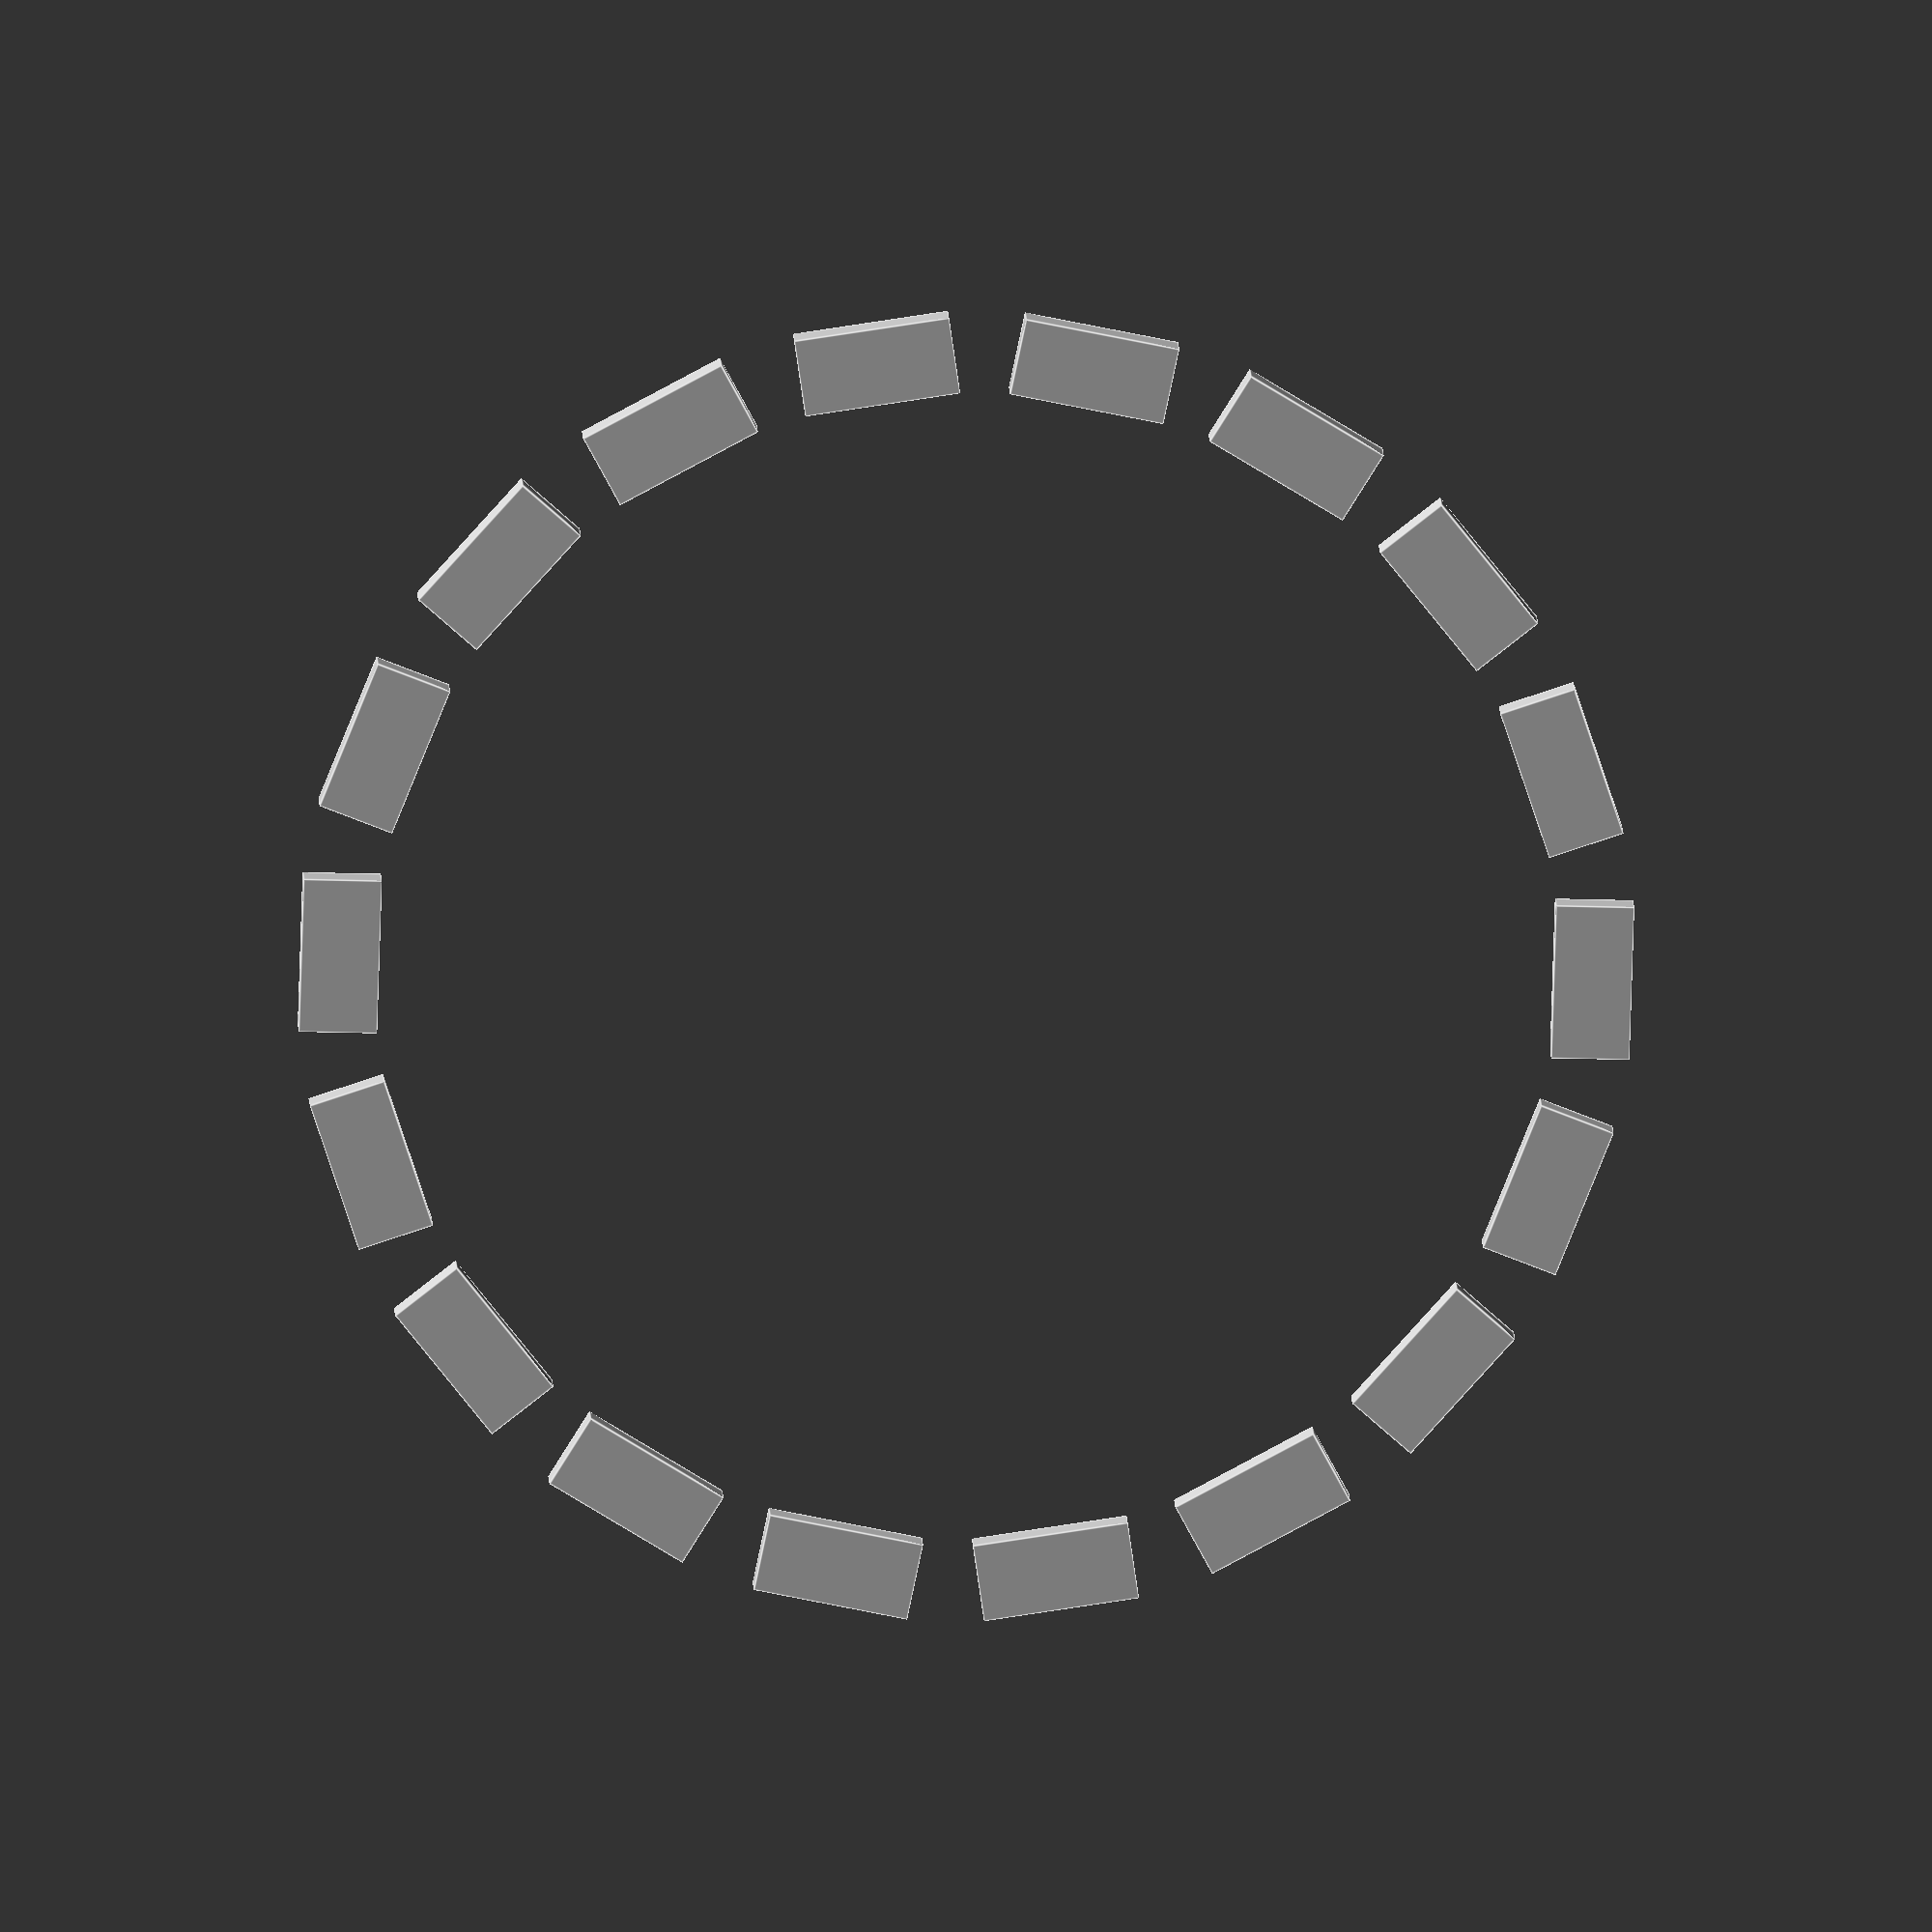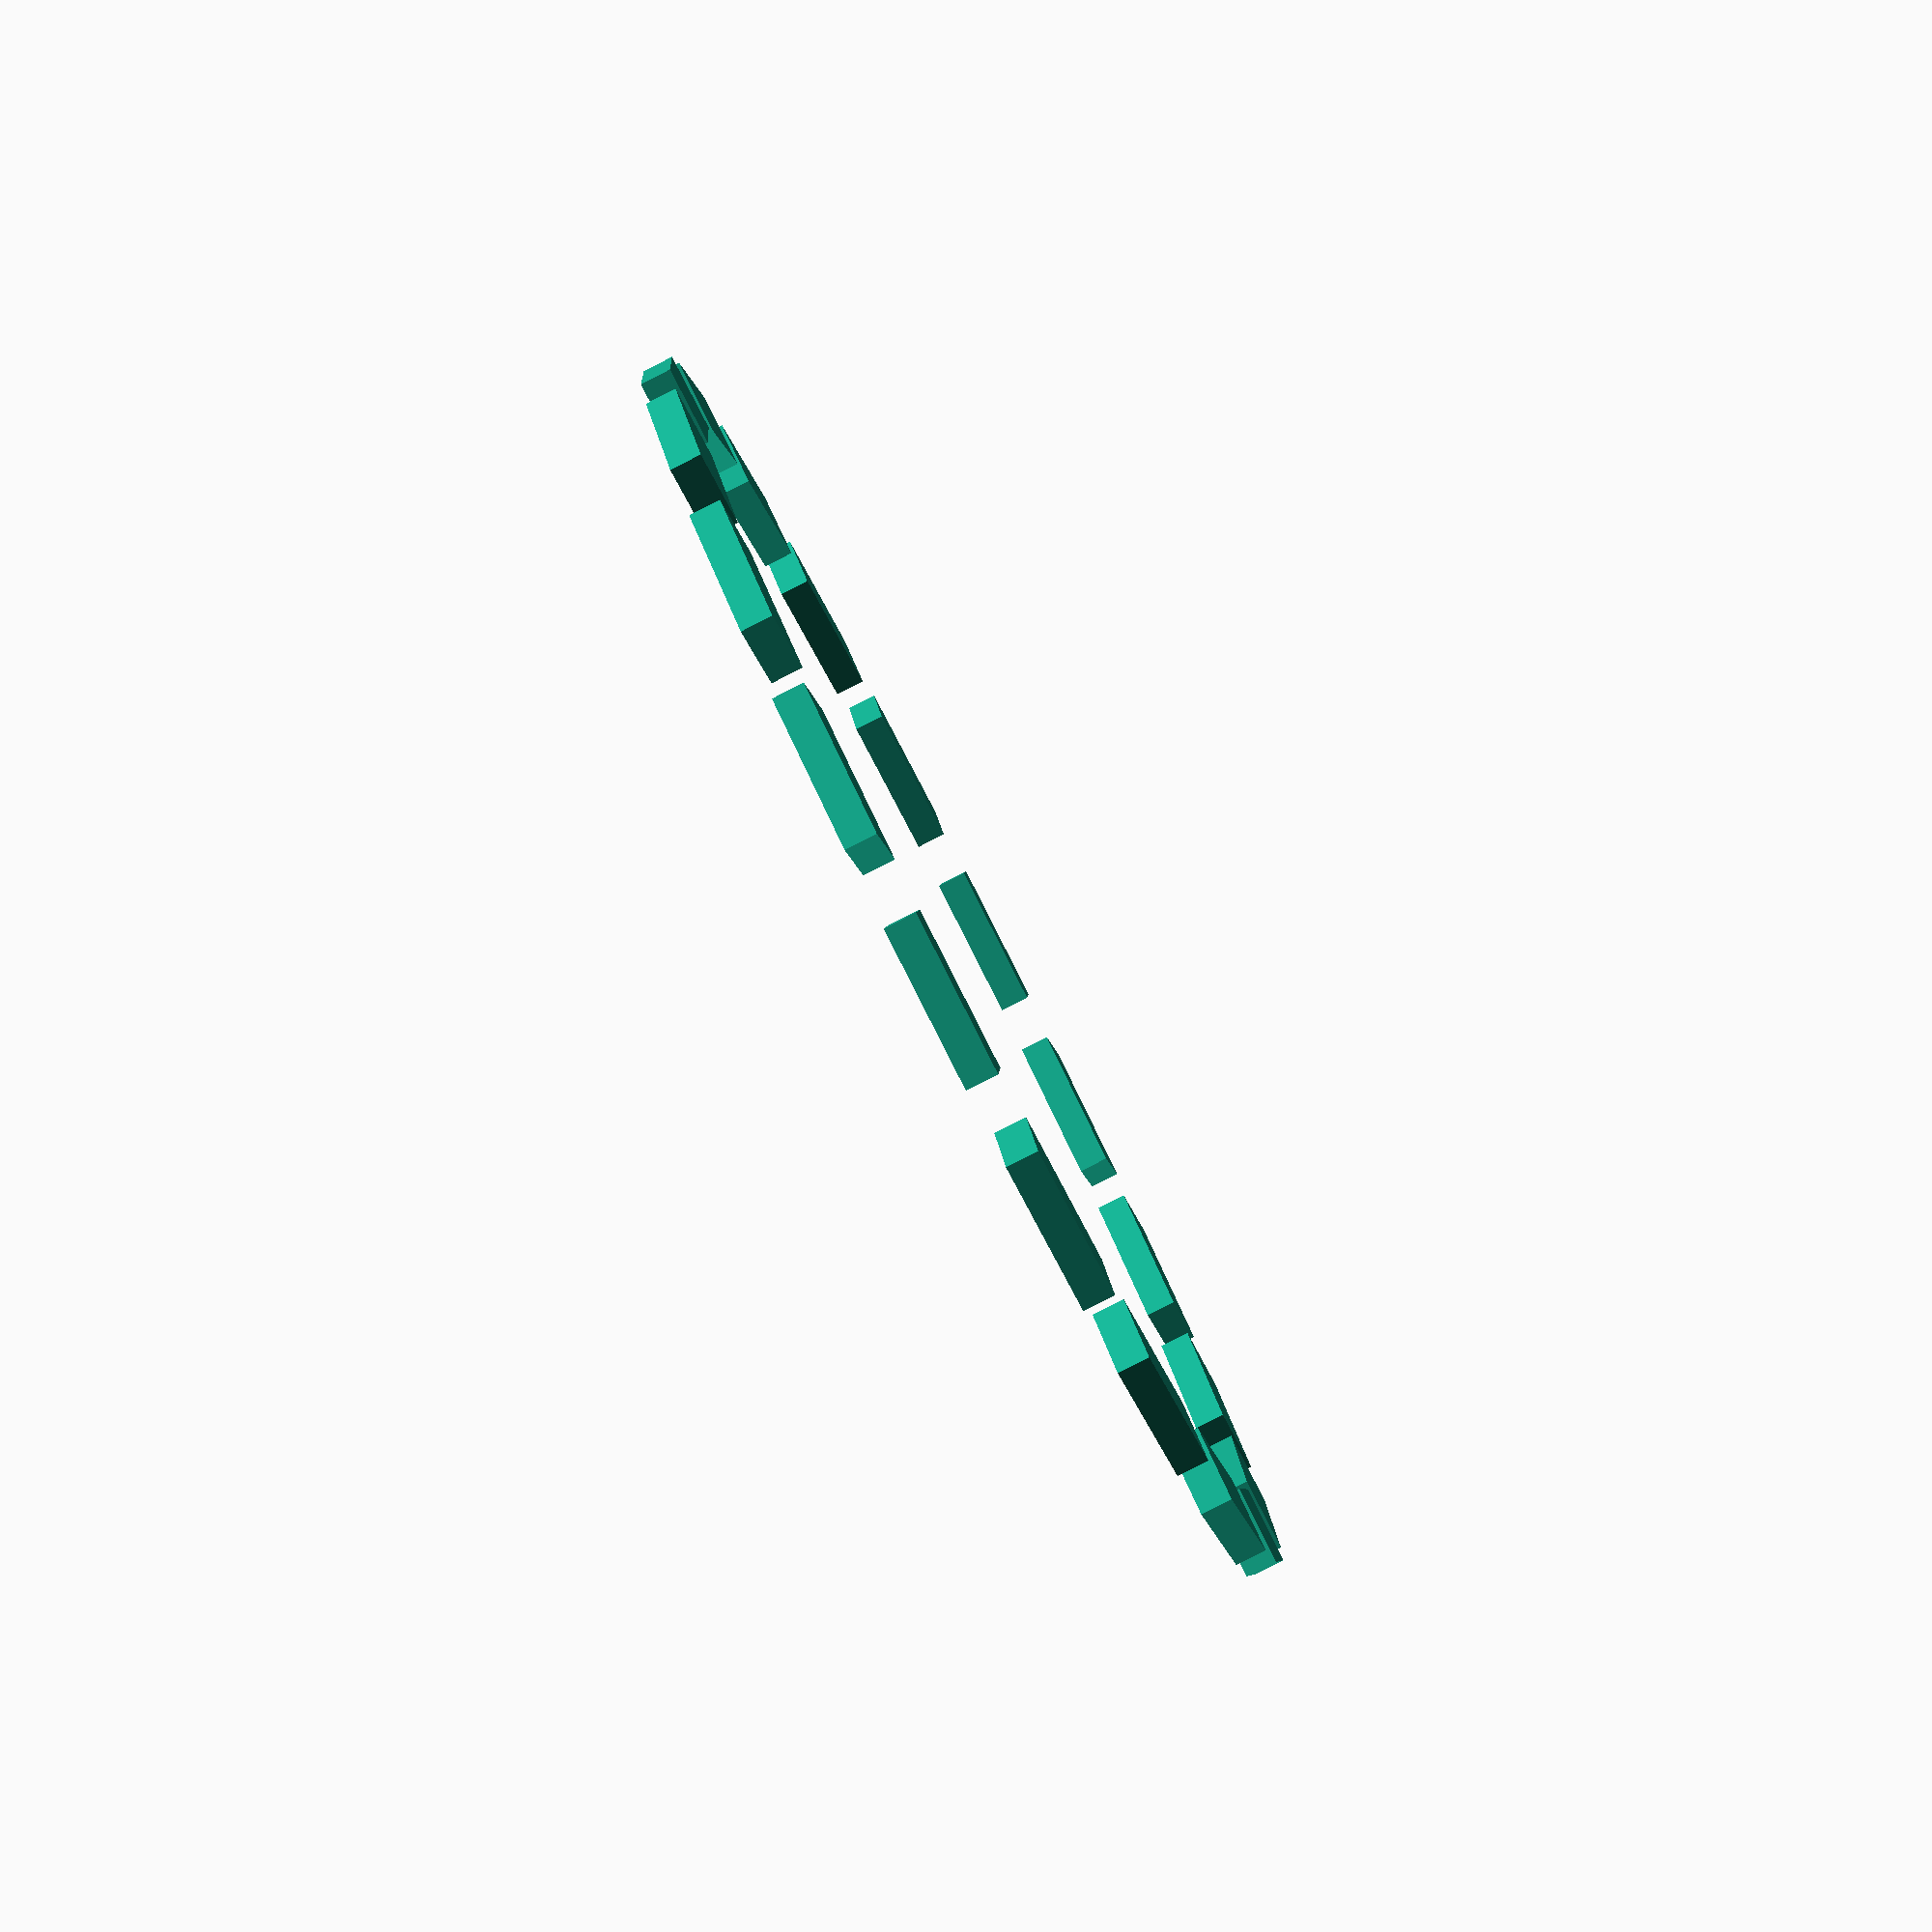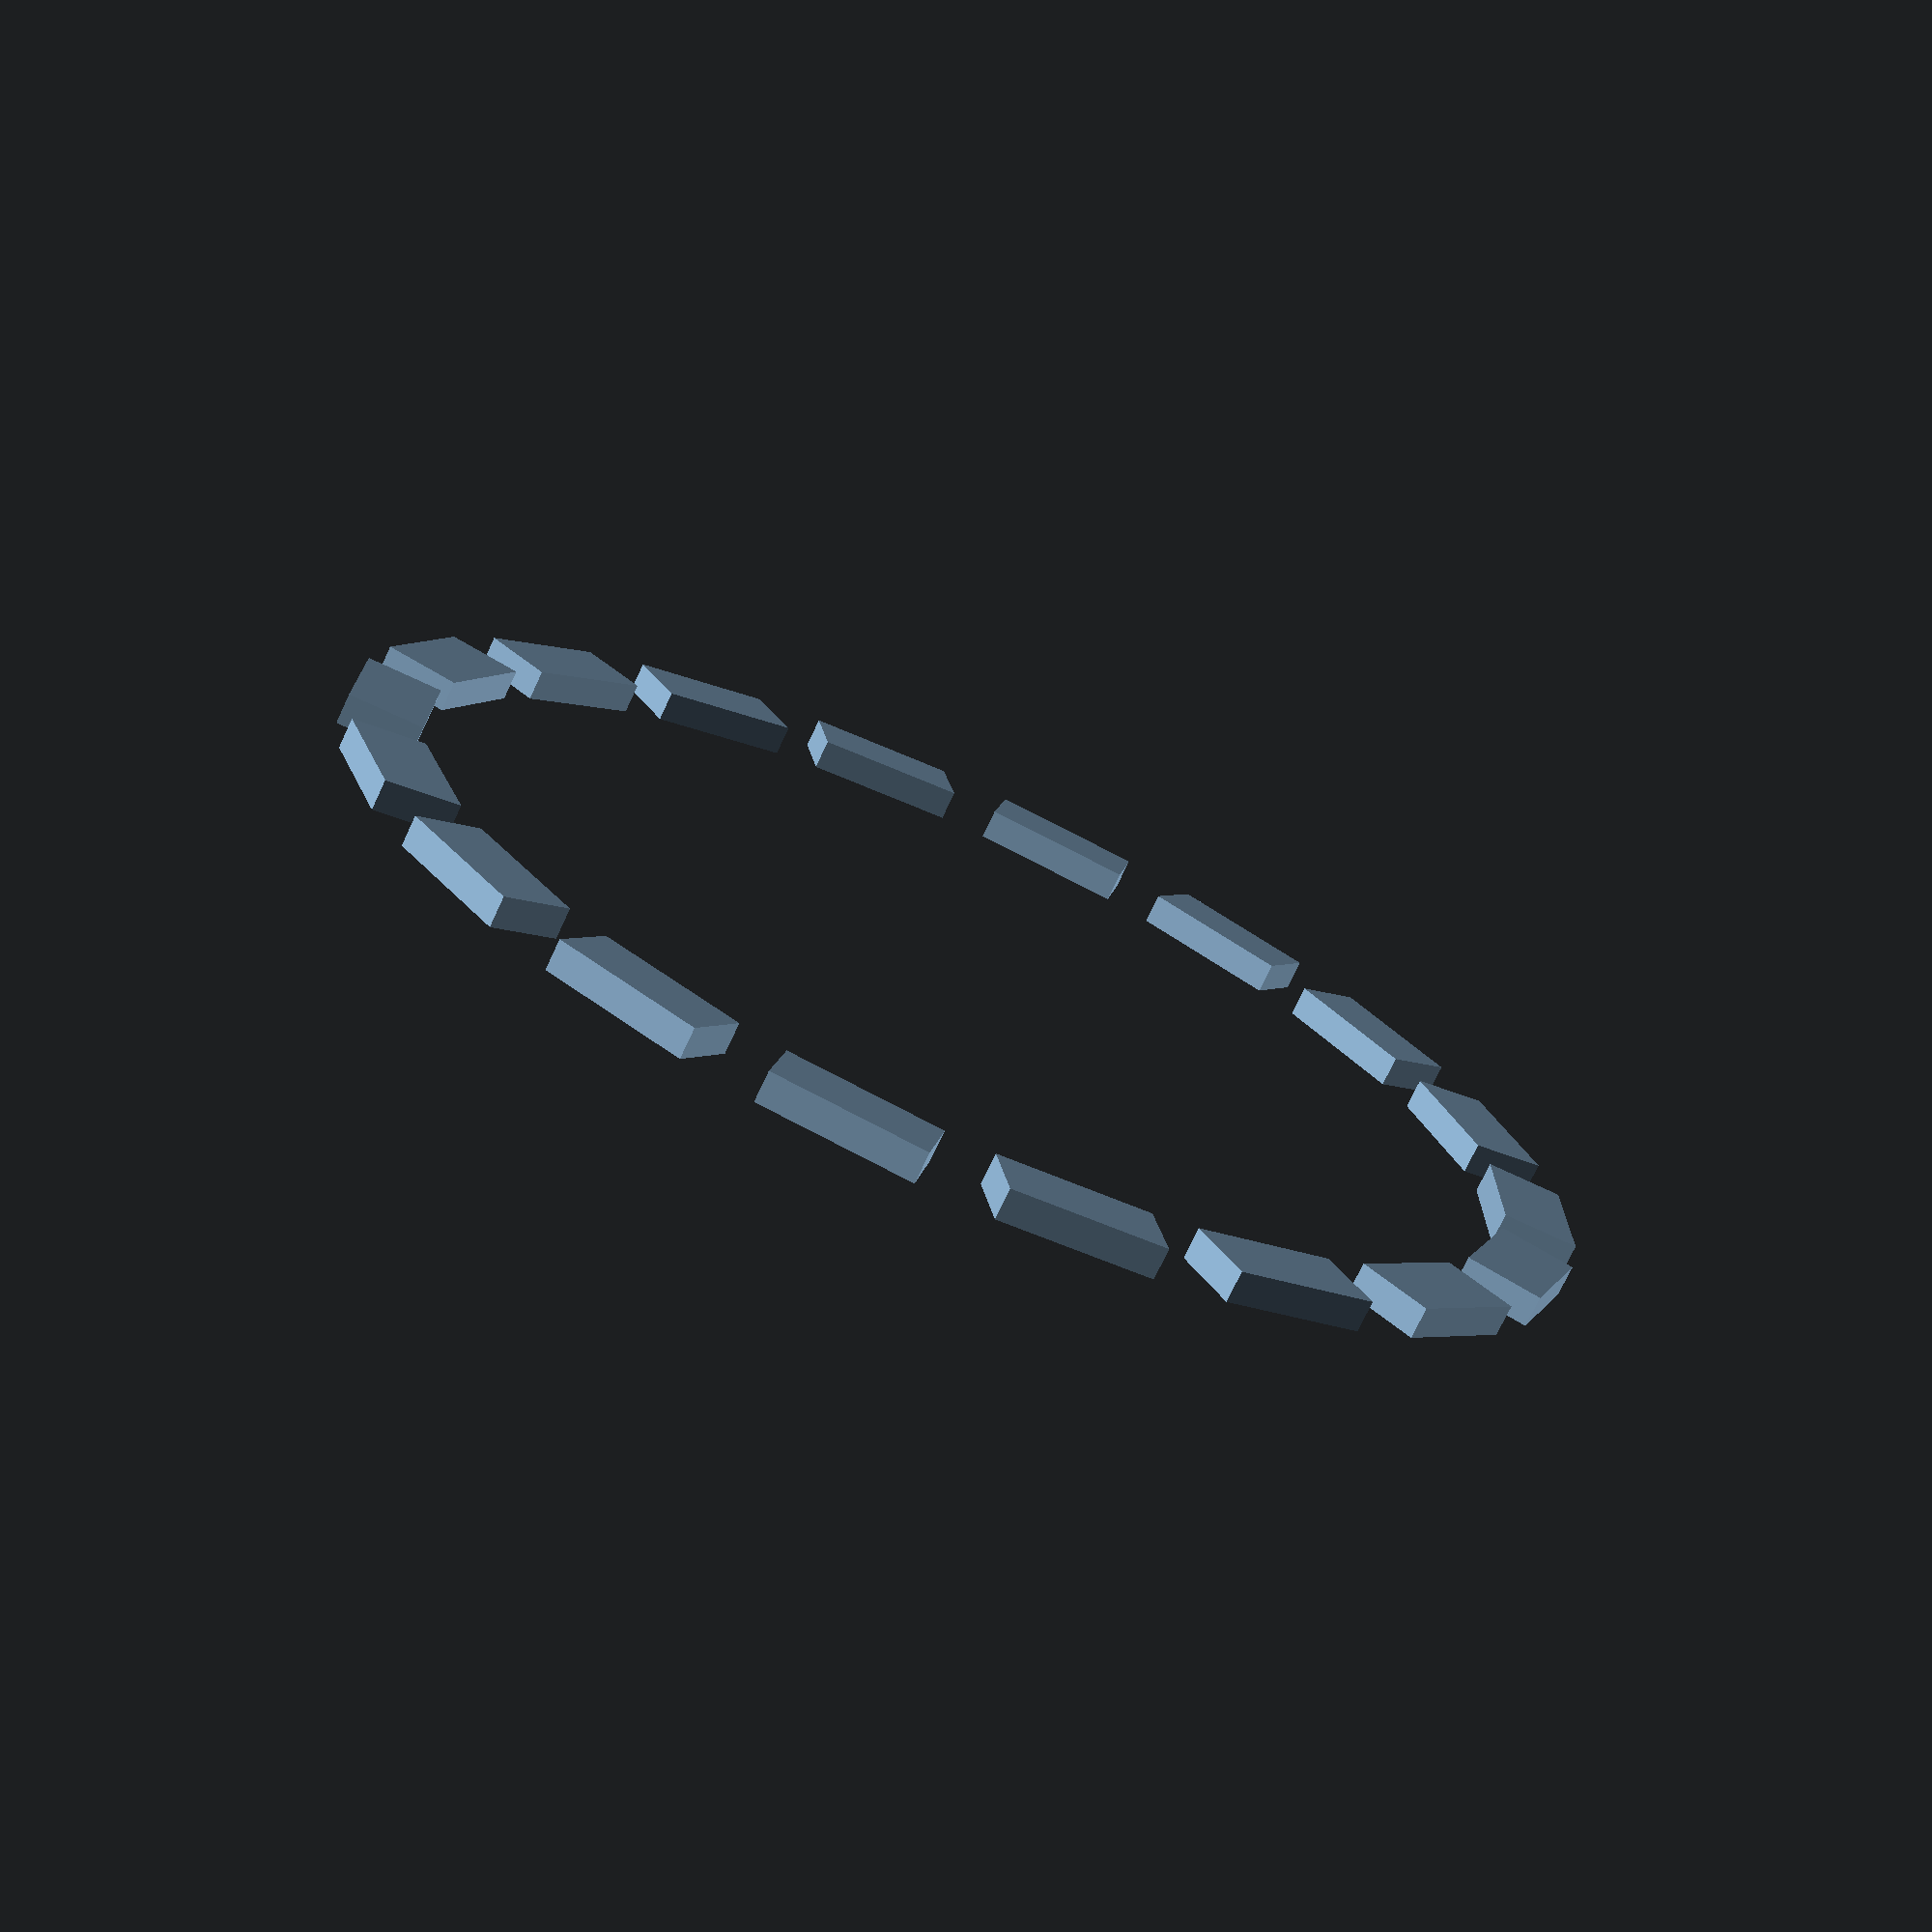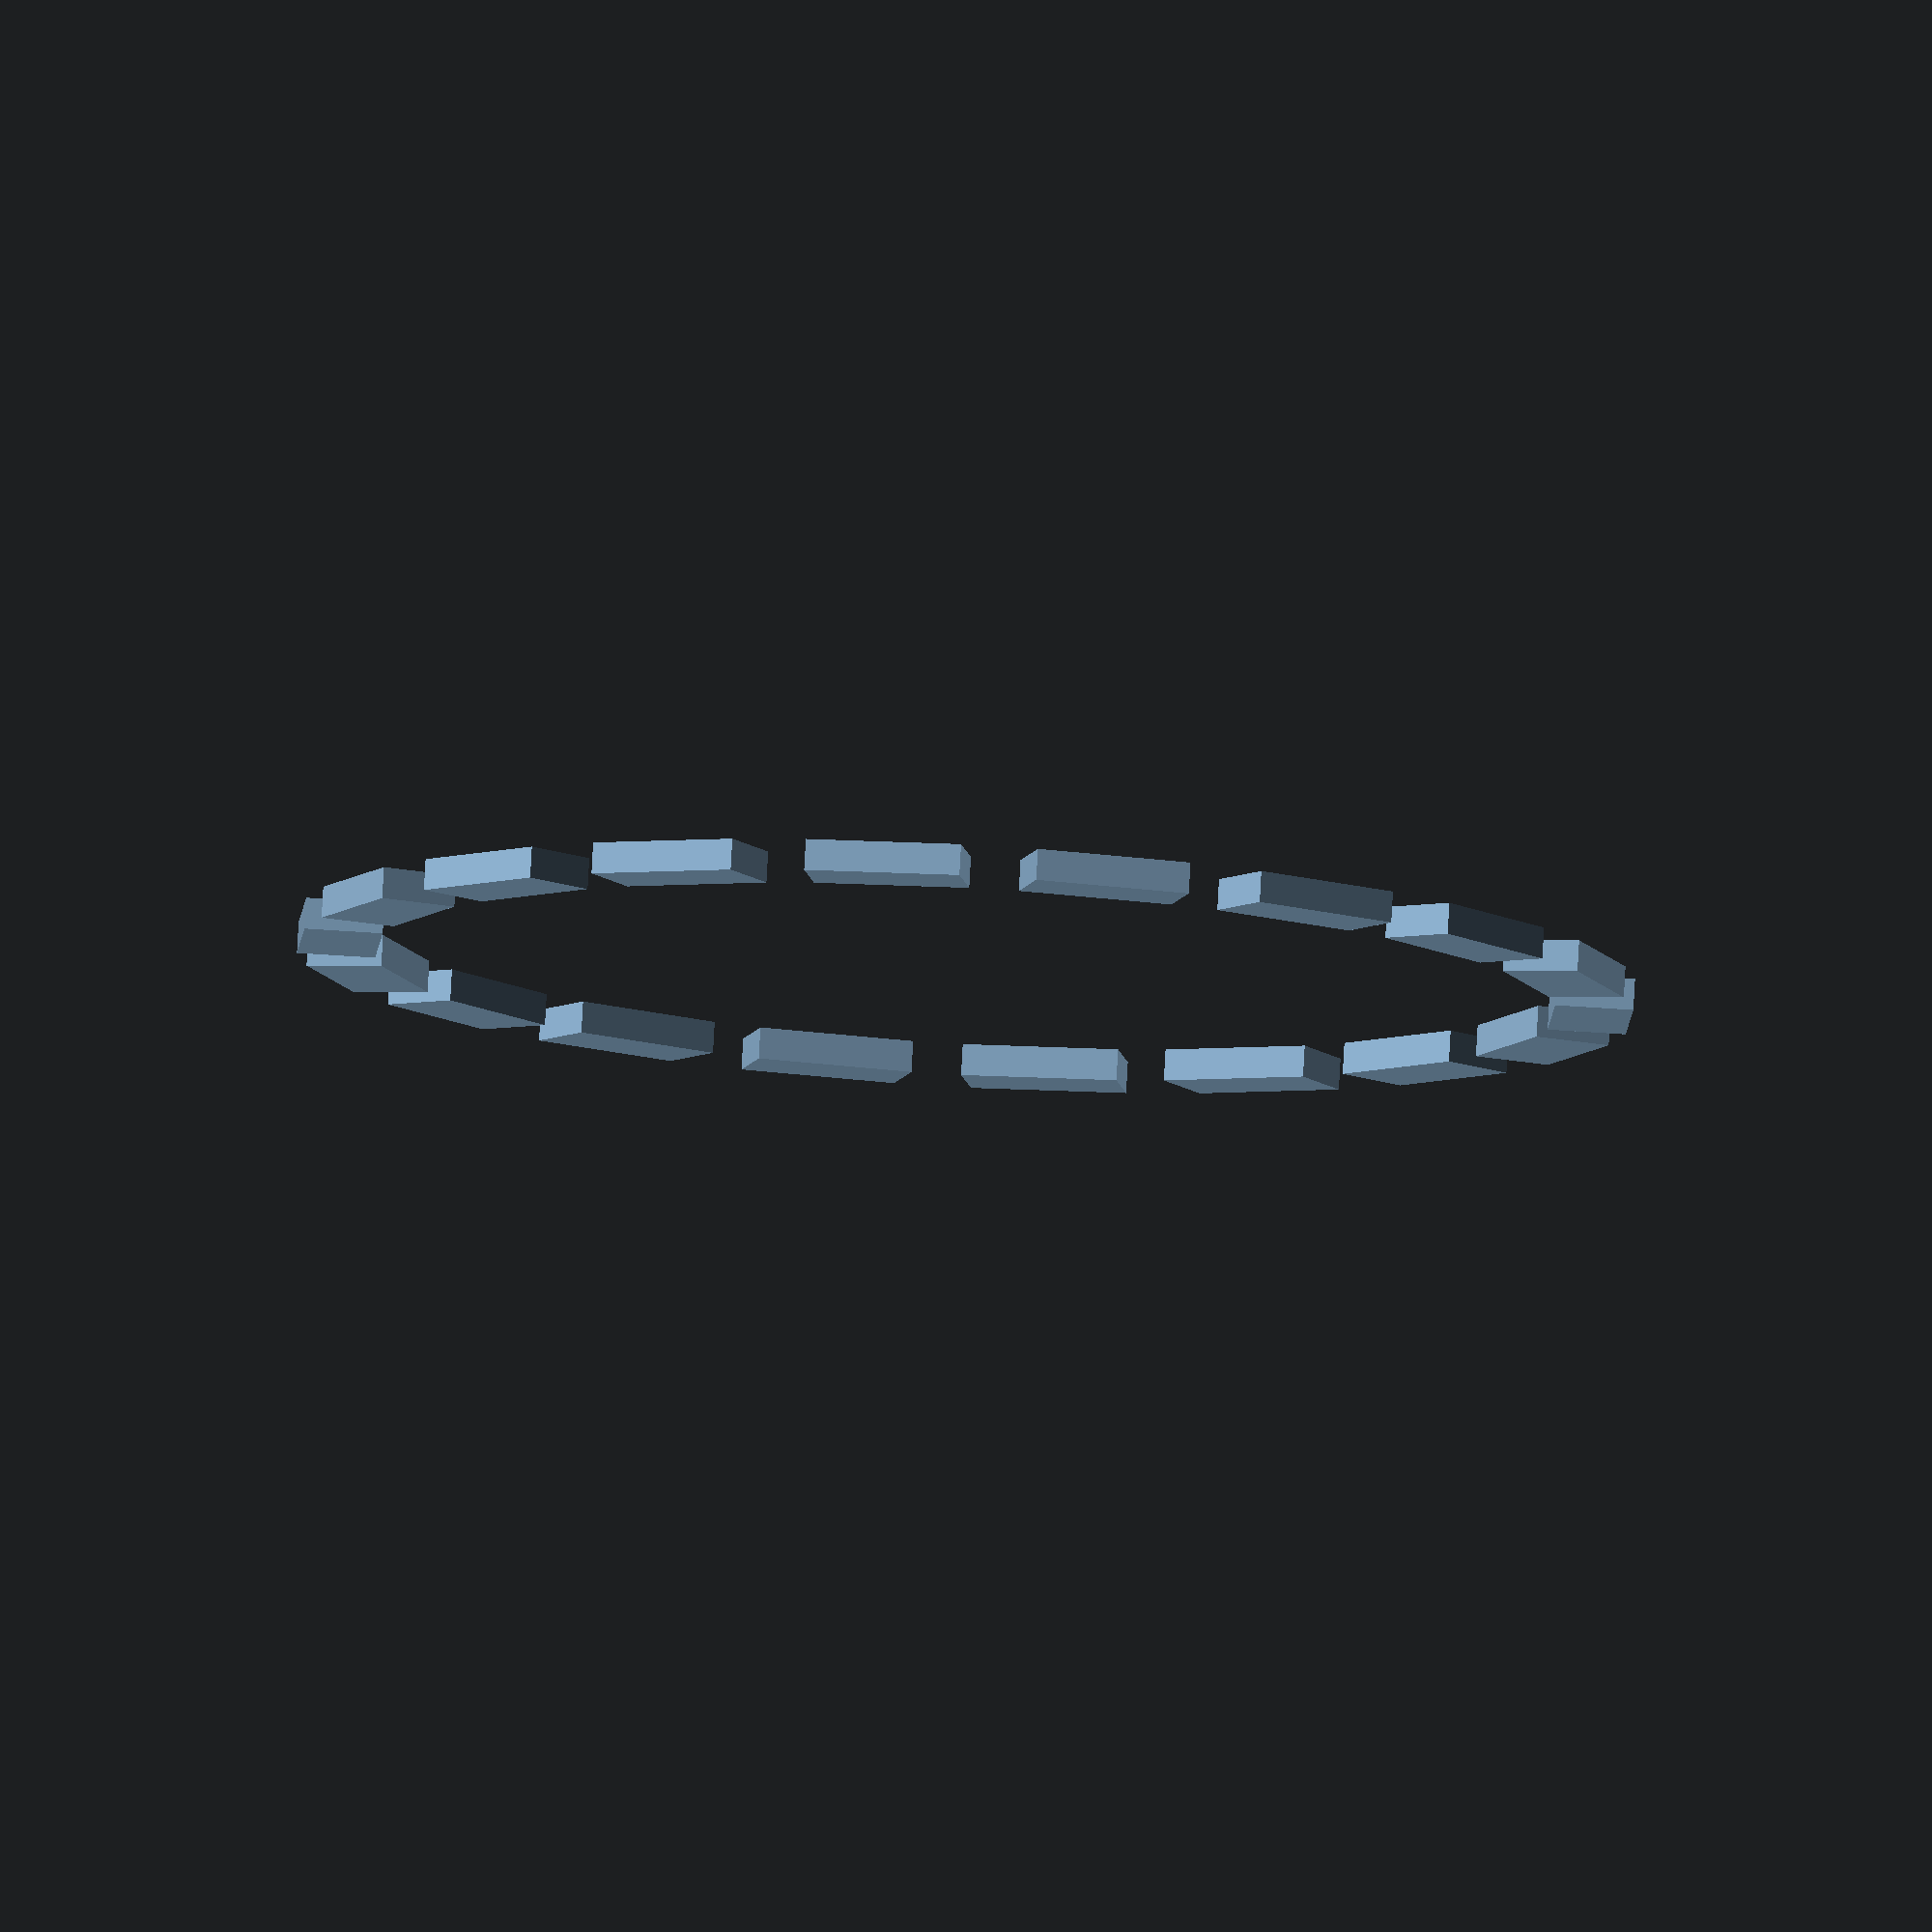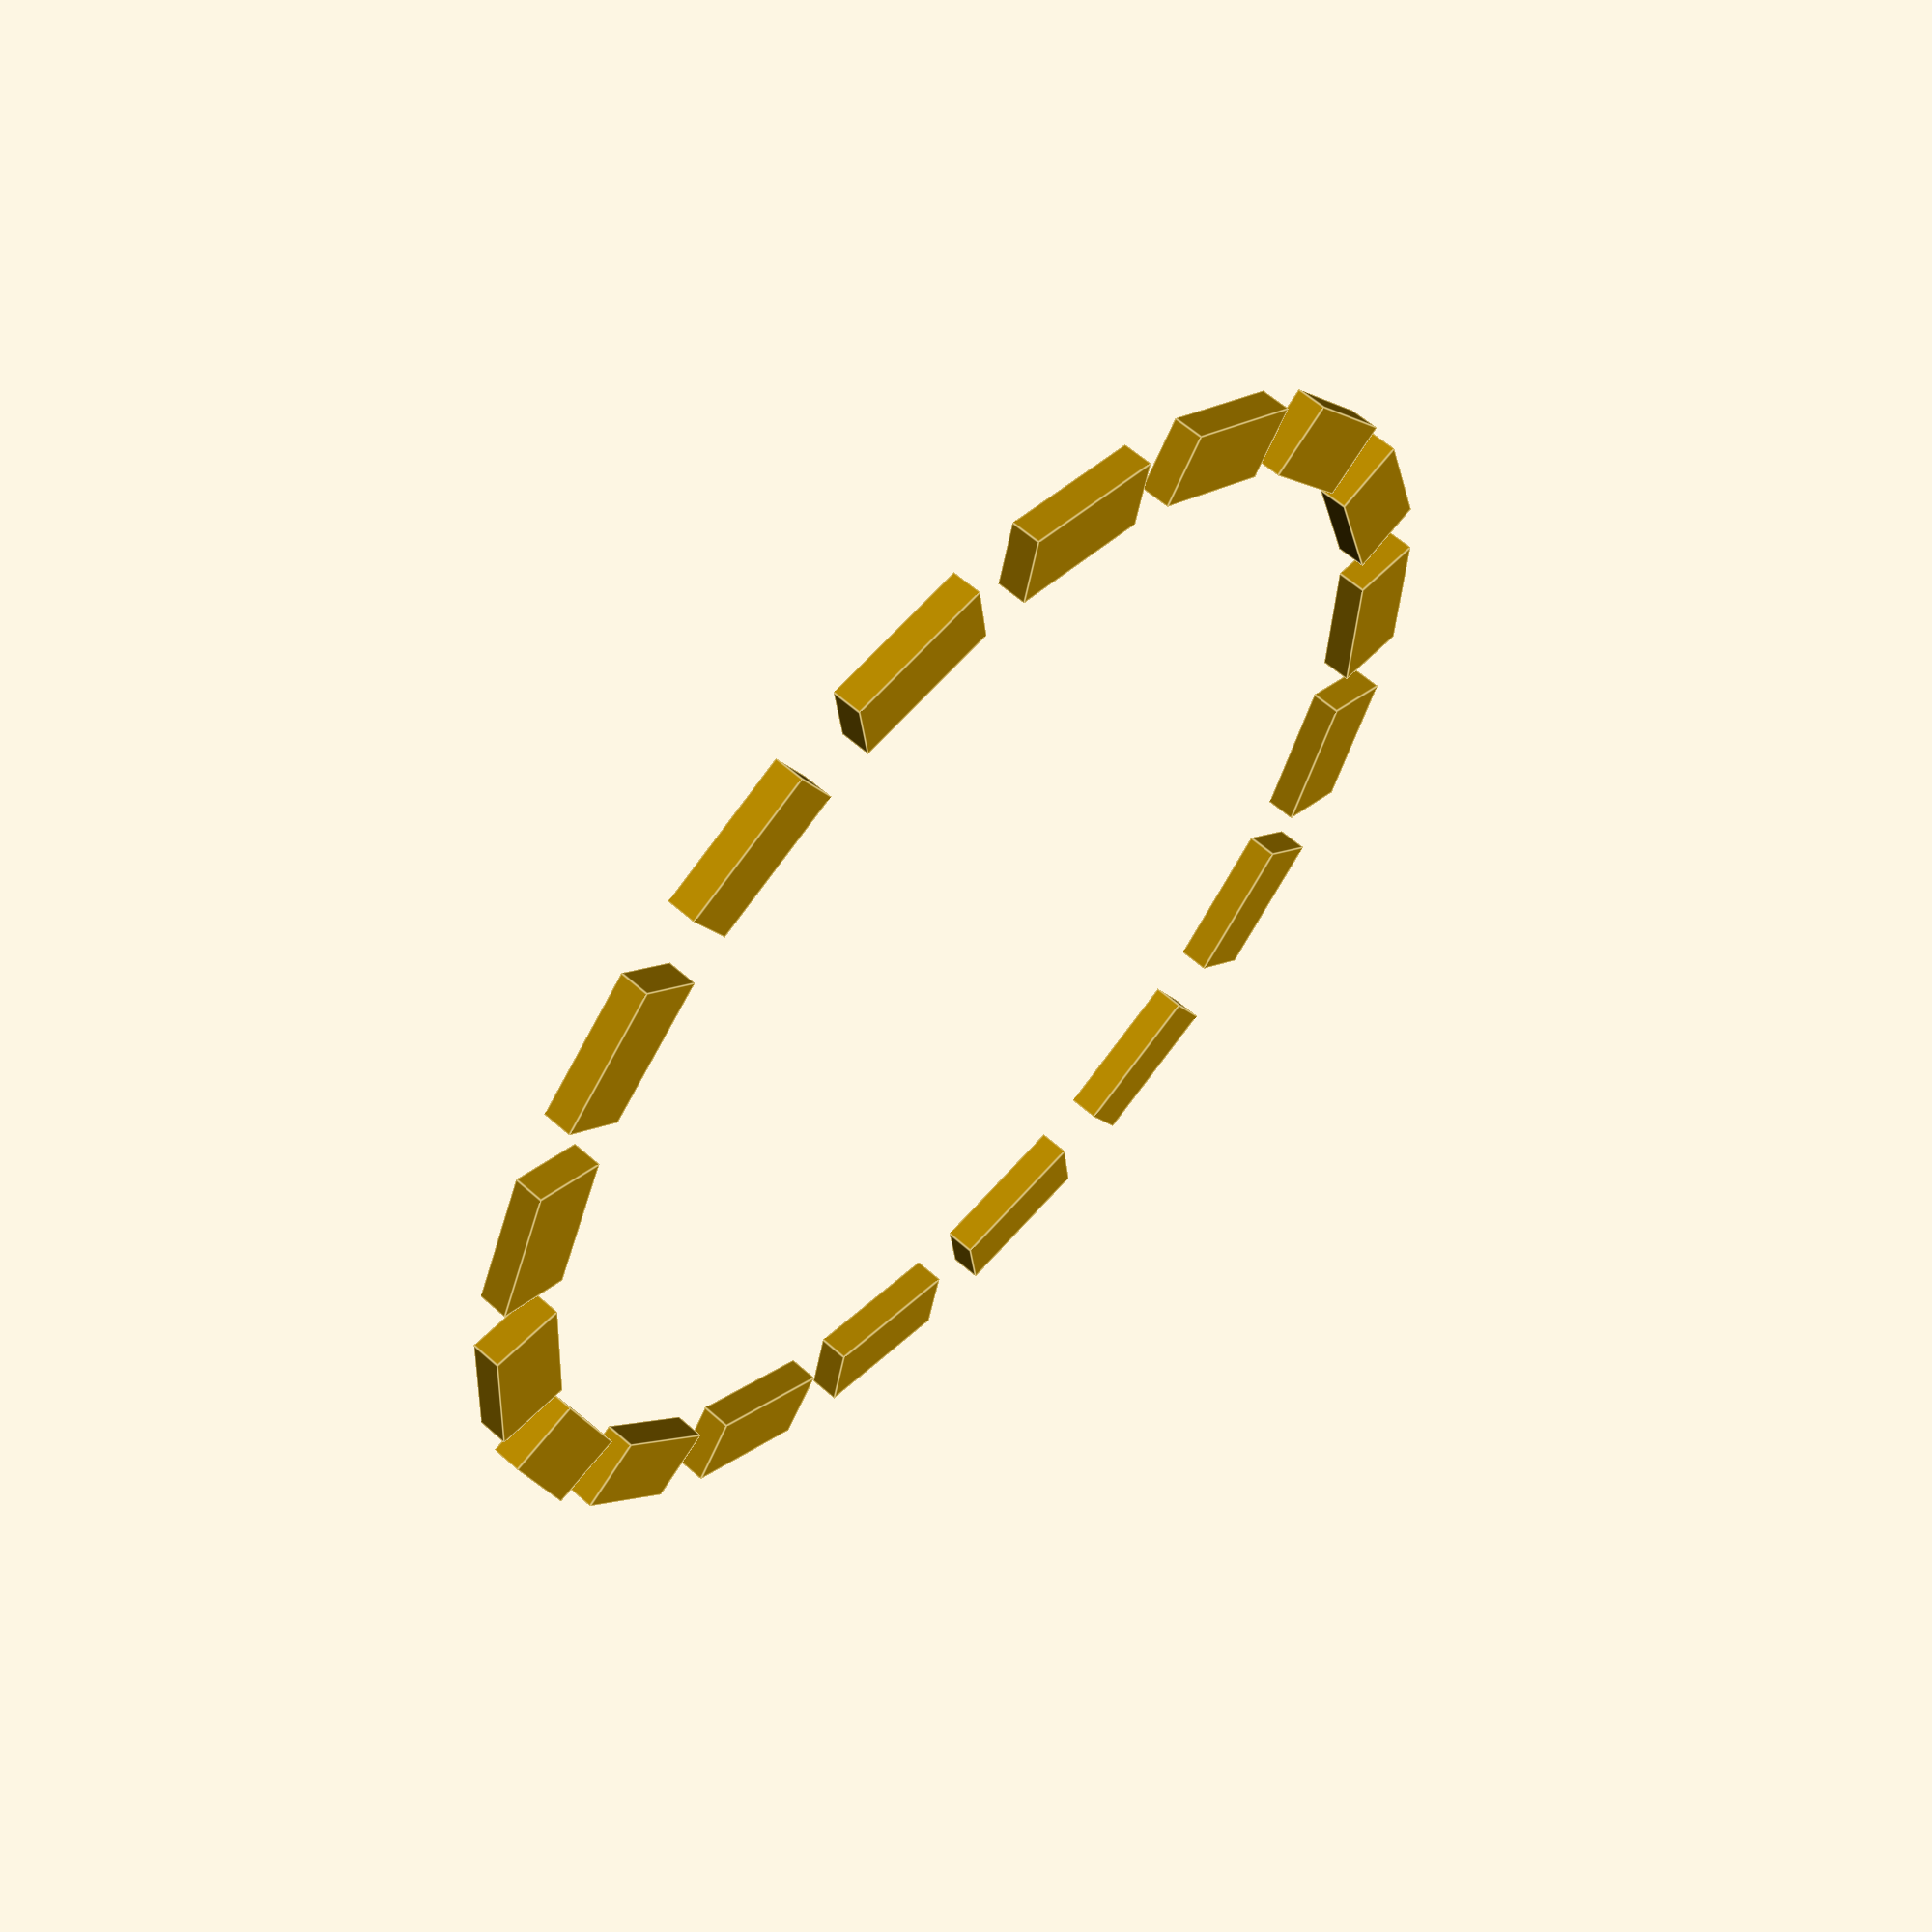
<openscad>
cir=800;
module q(){
cube([200,100,40],center=true);
}
h=10;
//for(h=[0:40:400]){
for(i=[0:20:360]){

rotate([0,0,i+h/4])
translate([0,cir,h])
  q();
  }
//}

</openscad>
<views>
elev=166.4 azim=30.7 roll=2.3 proj=o view=edges
elev=83.7 azim=26.6 roll=297.0 proj=p view=solid
elev=253.3 azim=212.8 roll=205.1 proj=p view=wireframe
elev=279.1 azim=155.3 roll=3.1 proj=o view=wireframe
elev=300.2 azim=235.9 roll=312.5 proj=p view=edges
</views>
